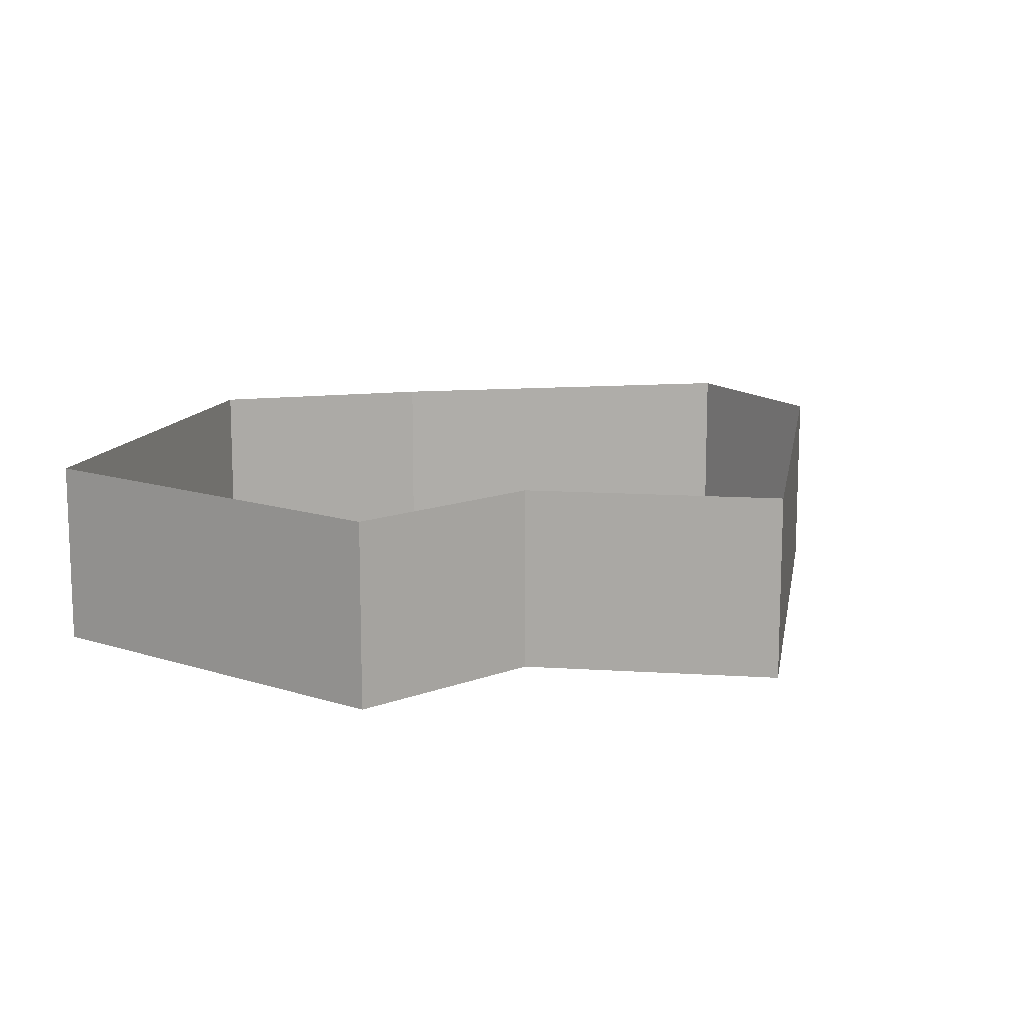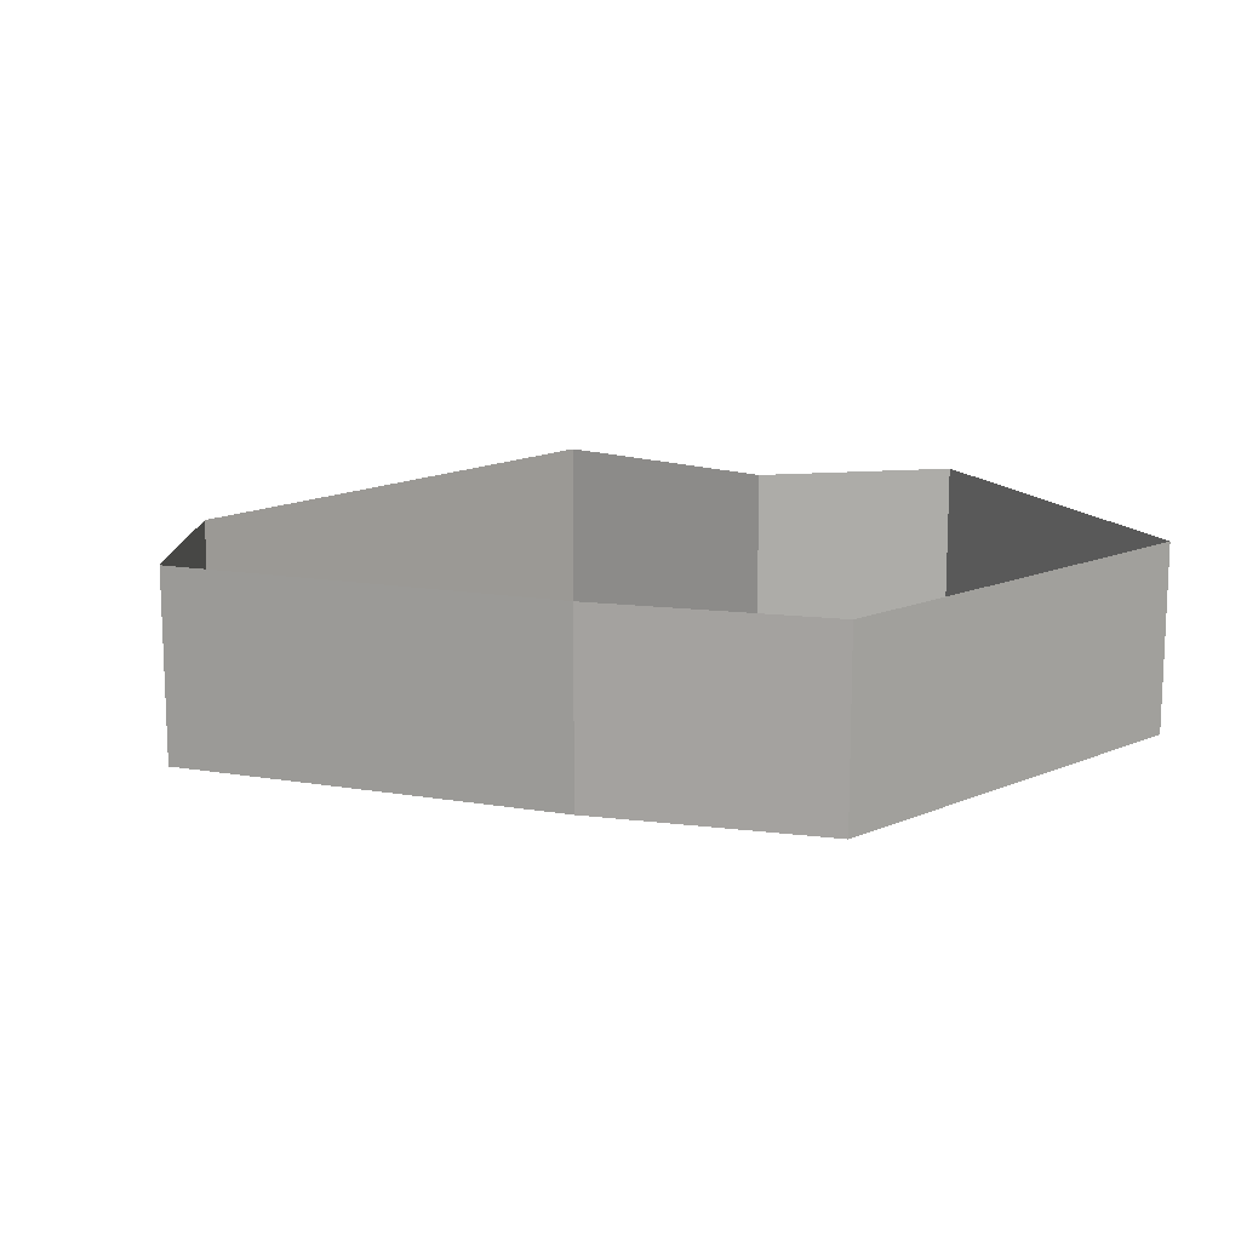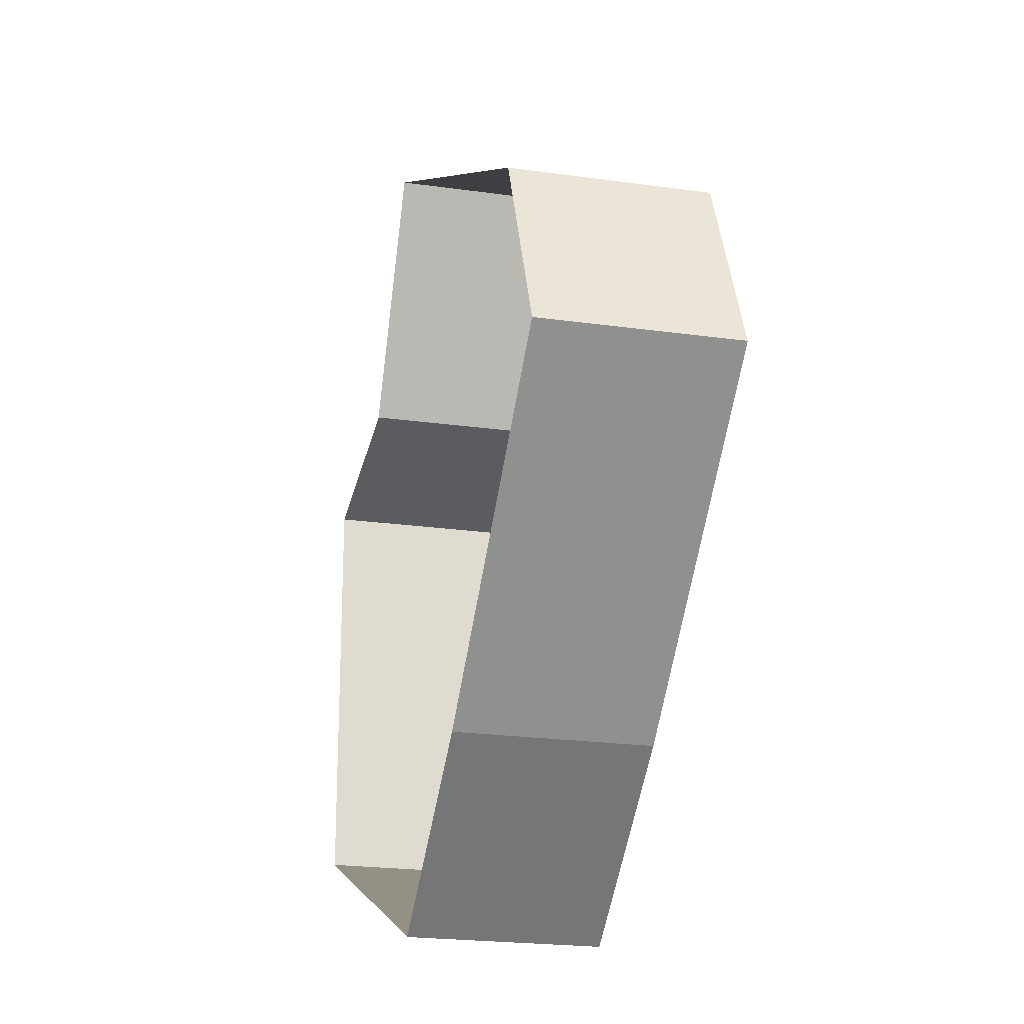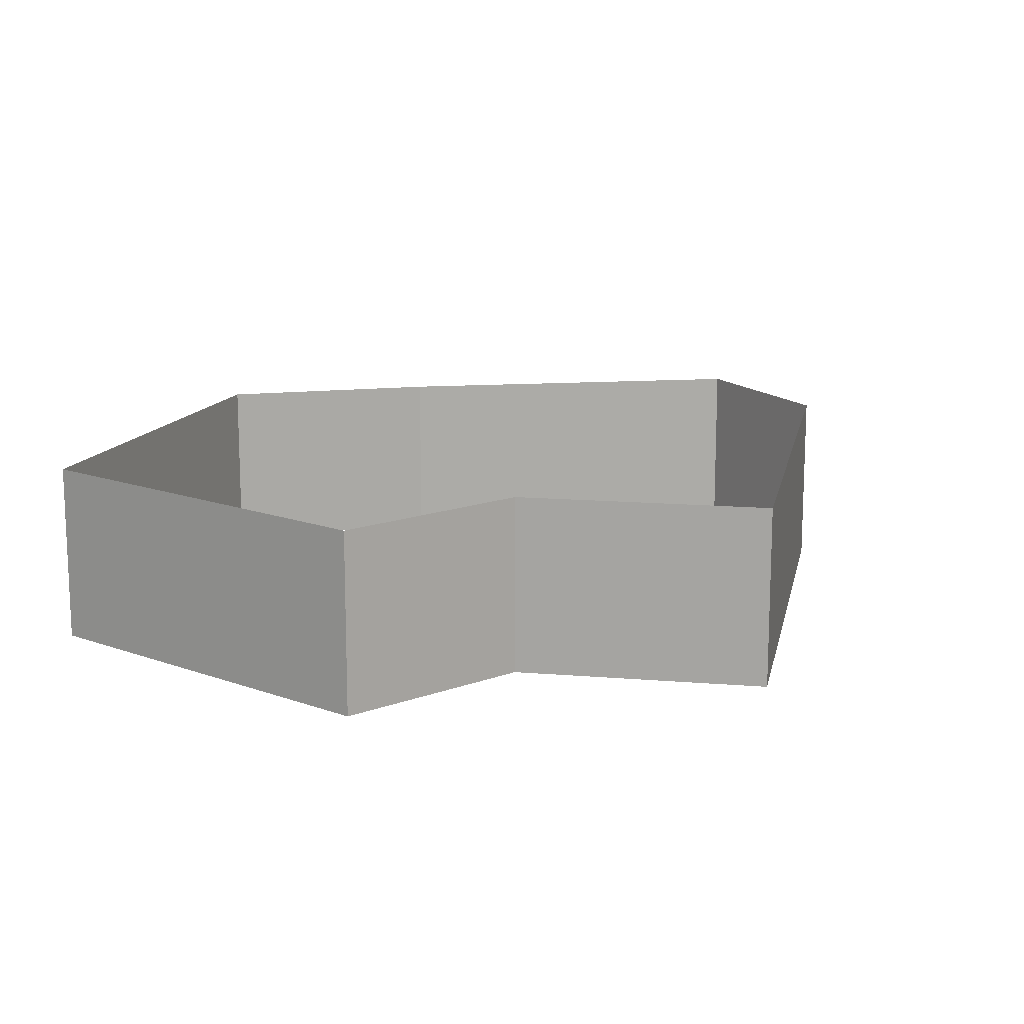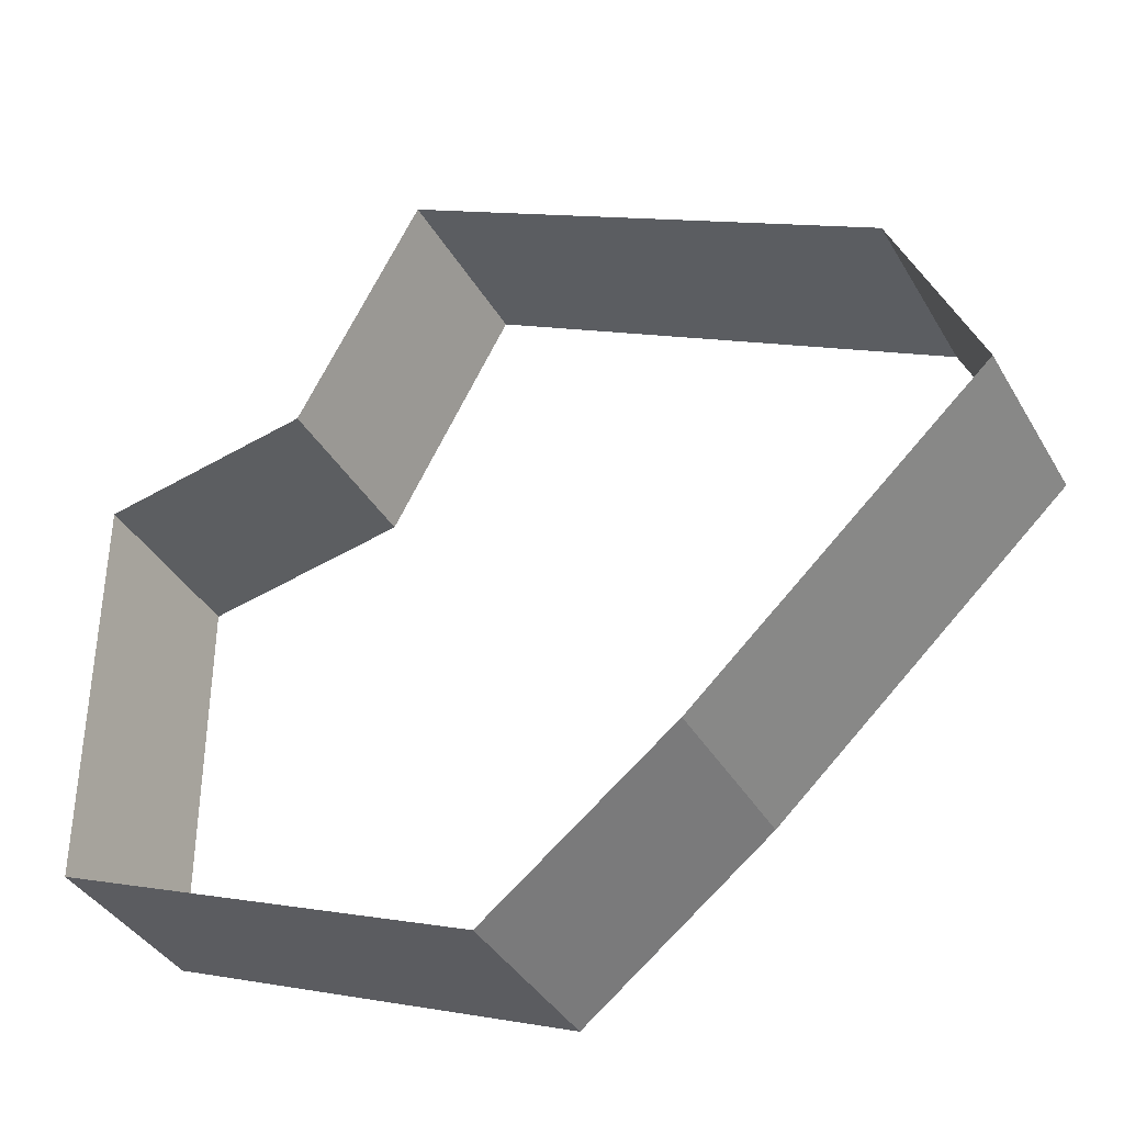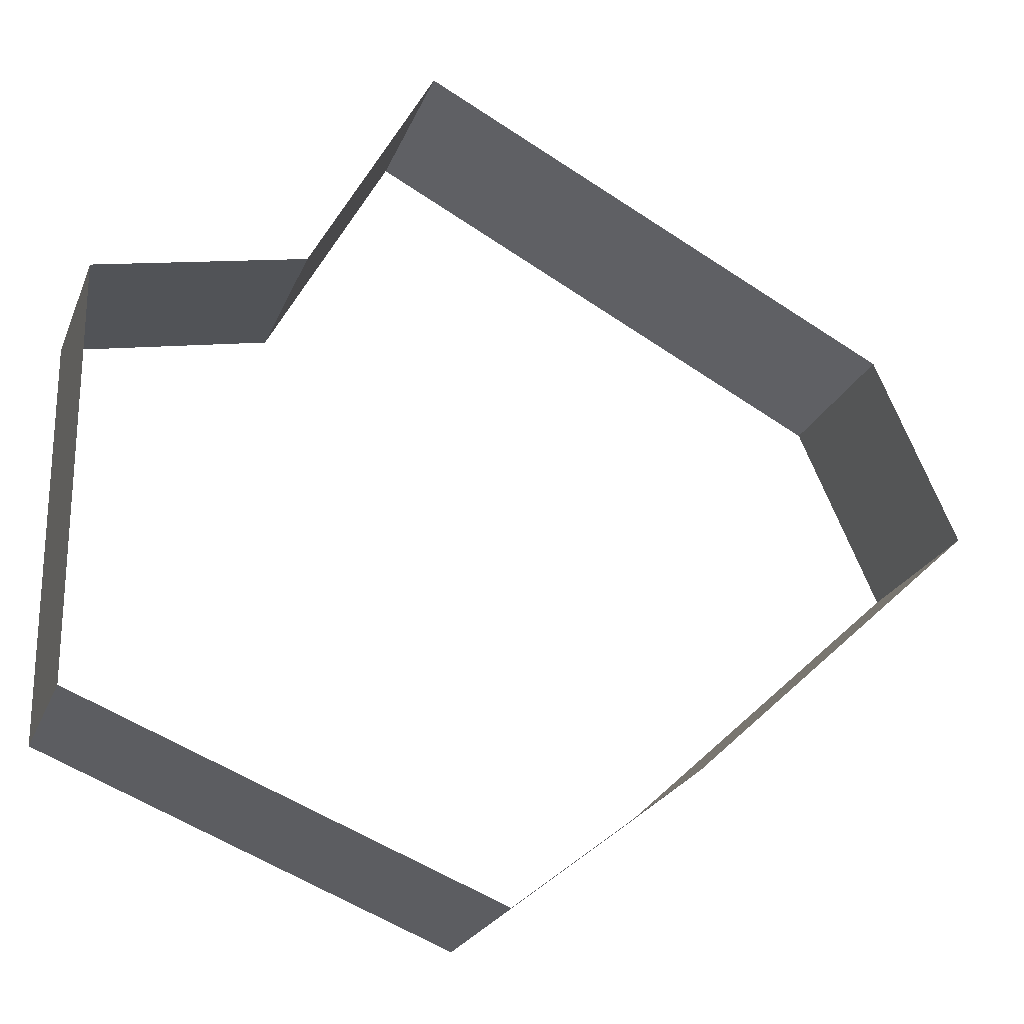
<metadata>
{"format":"obj","ext":"obj","renderer":"f3d","projection":"perspective","resolution":1024,"background":"white","views":[{"elev":12.9,"azim":-52.9,"up":"+Y"},{"elev":13.6,"azim":158.0,"up":"+Y"},{"elev":-21.9,"azim":76.1,"up":"+Z"},{"elev":14.1,"azim":-51.0,"up":"+Y"},{"elev":-38.4,"azim":27.2,"up":"+Z"},{"elev":-23.0,"azim":-18.0,"up":"+Z"}]}
</metadata>
<code>
v 23 9 0
v 19 9 9
v 23 0 0
v 19 9 9
v 19 0 9
v 23 0 0
v 19 9 9
v -4 9 21
v 19 0 9
v -4 9 21
v -4 0 21
v 19 0 9
v -4 9 21
v -10 9 10
v -4 0 21
v -10 9 10
v -10 0 10
v -4 0 21
v -10 9 10
v -20 9 8
v -10 0 10
v -20 9 8
v -20 0 8
v -10 0 10
v -20 9 8
v -20 9 -12
v -20 0 8
v -20 9 -12
v -20 0 -12
v -20 0 8
v -20 9 -12
v 0 9 -20
v -20 0 -12
v 0 9 -20
v 0 0 -20
v -20 0 -12
v 0 9 -20
v 9 9 -13
v 0 0 -20
v 9 9 -13
v 9 0 -13
v 0 0 -20
v 9 9 -13
v 23 9 0
v 9 0 -13
v 23 9 0
v 23 0 0
v 9 0 -13
f 1 2 3
f 4 5 6
f 7 8 9
f 10 11 12
f 13 14 15
f 16 17 18
f 19 20 21
f 22 23 24
f 25 26 27
f 28 29 30
f 31 32 33
f 34 35 36
f 37 38 39
f 40 41 42
f 43 44 45
f 46 47 48

</code>
